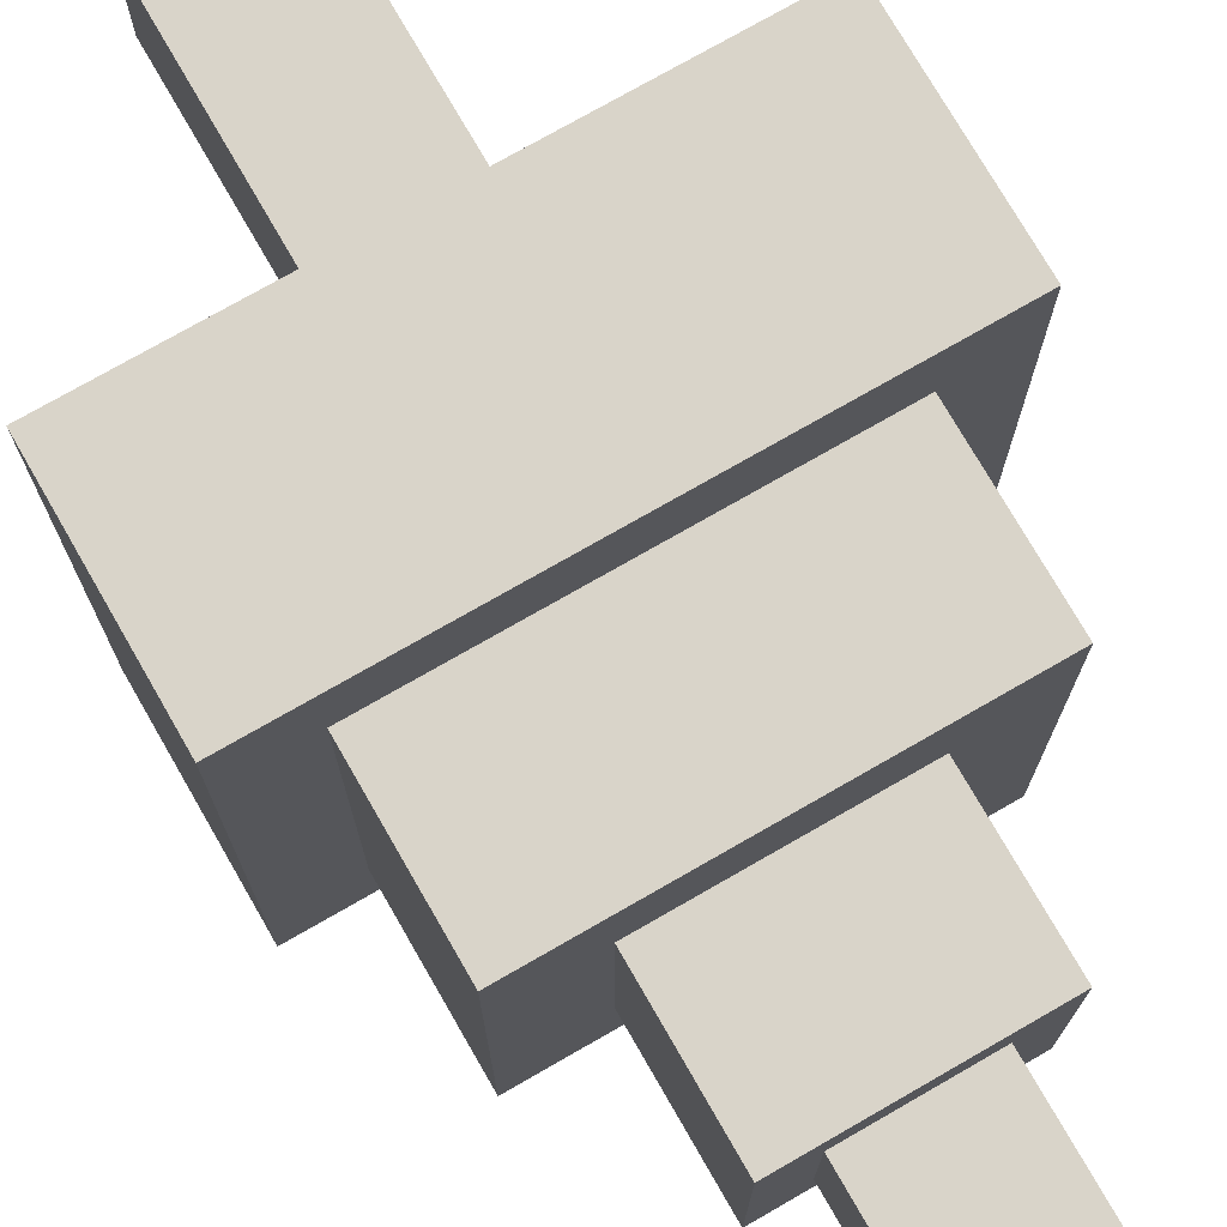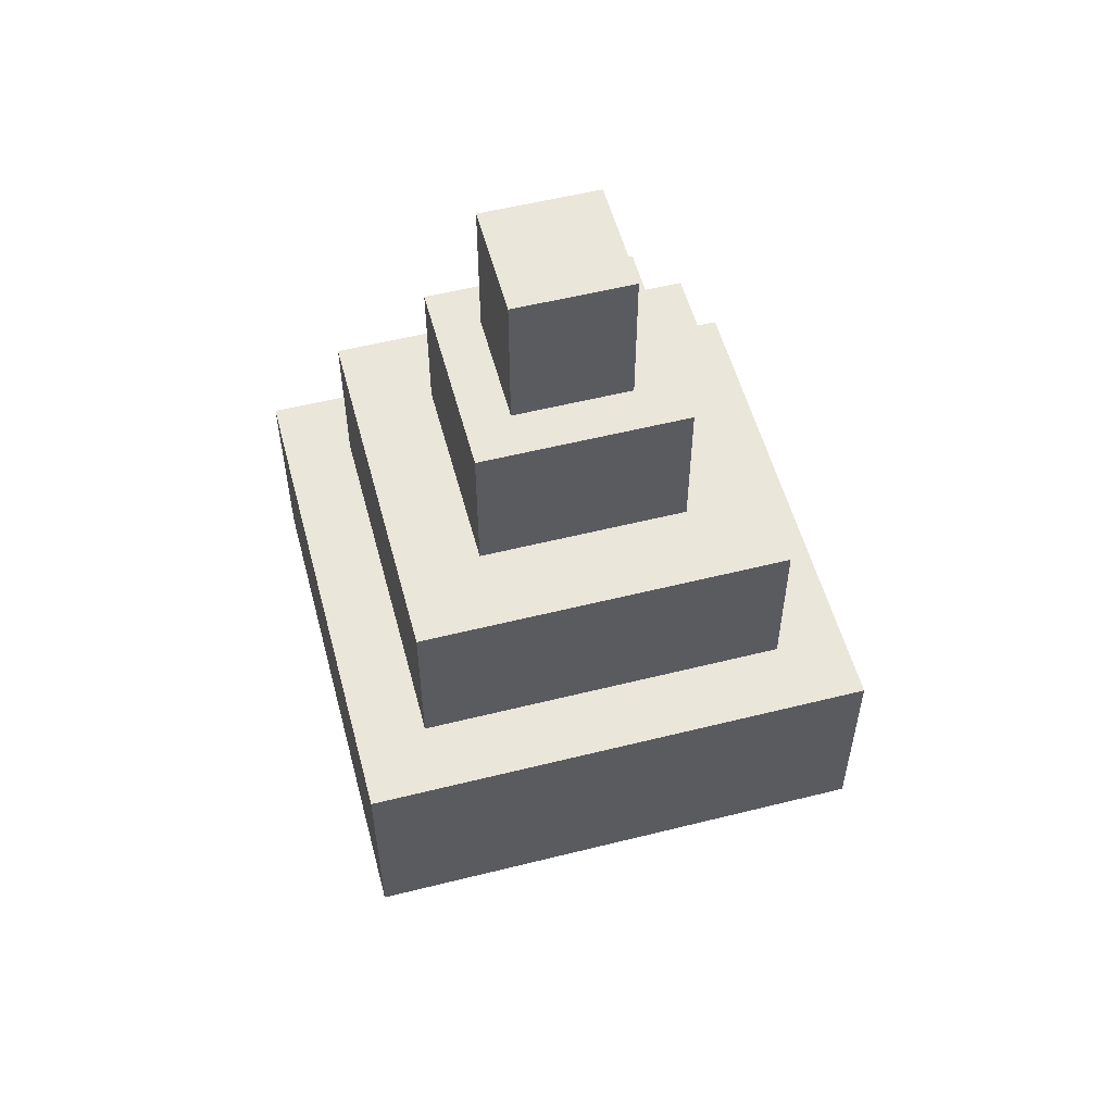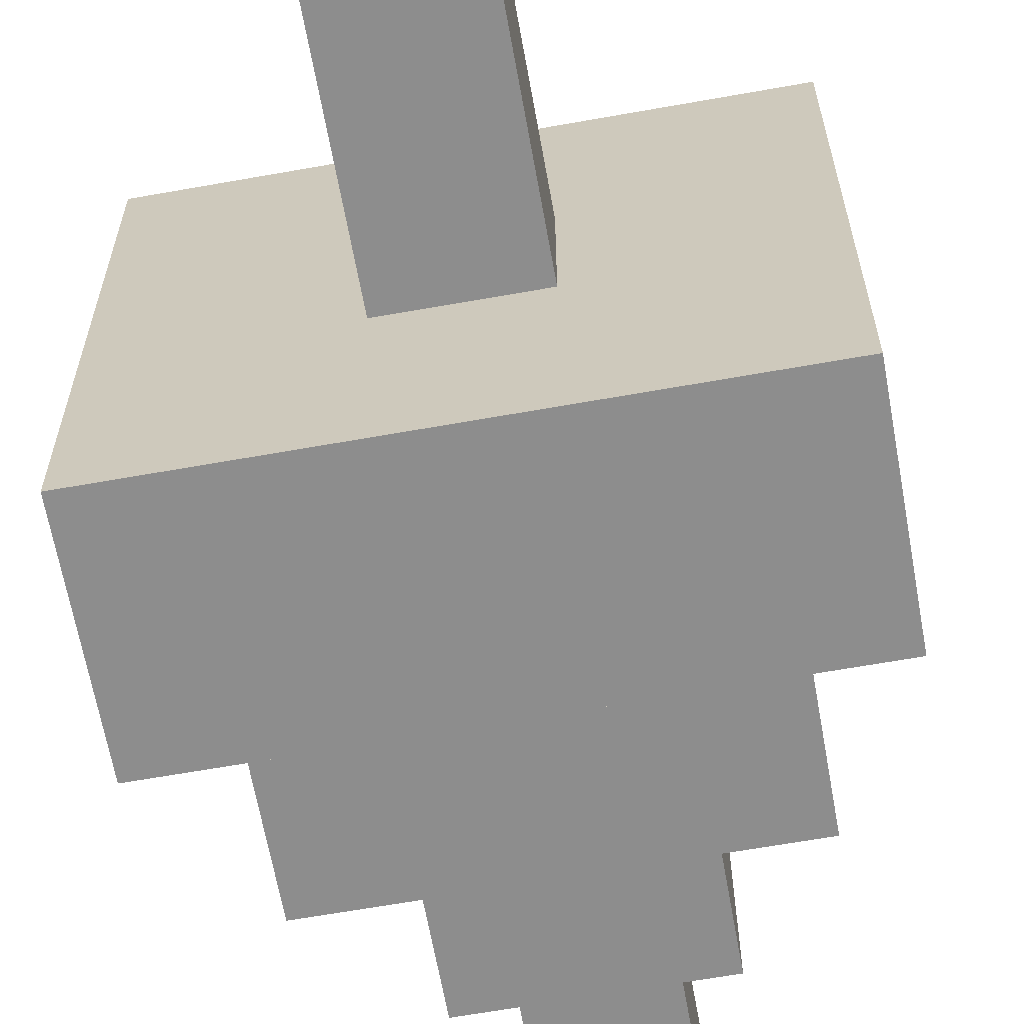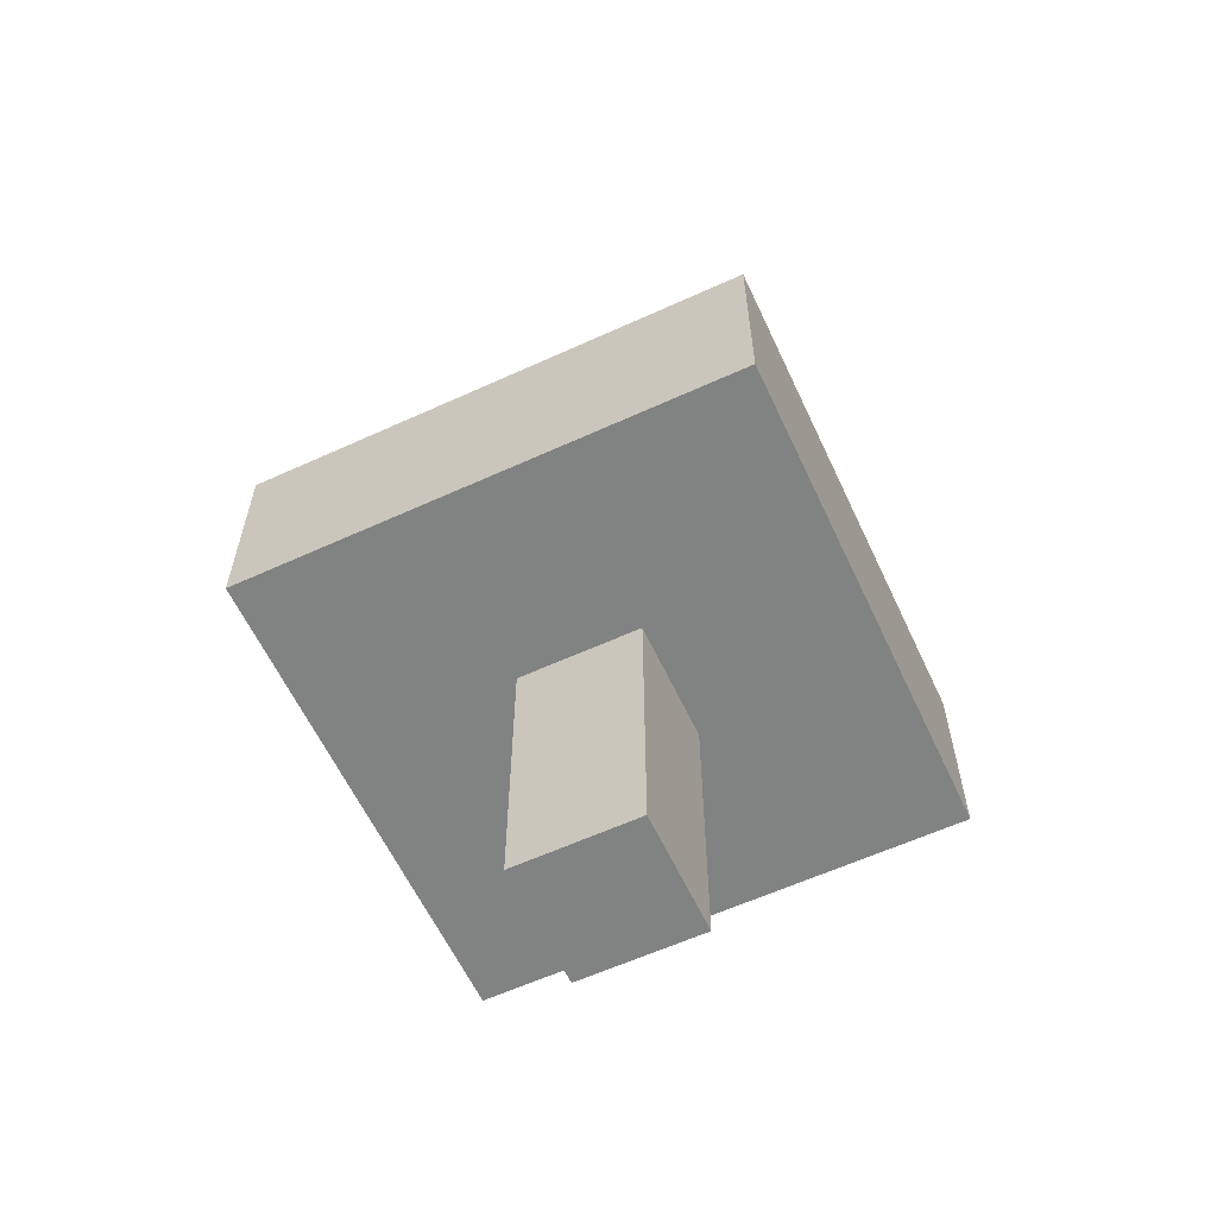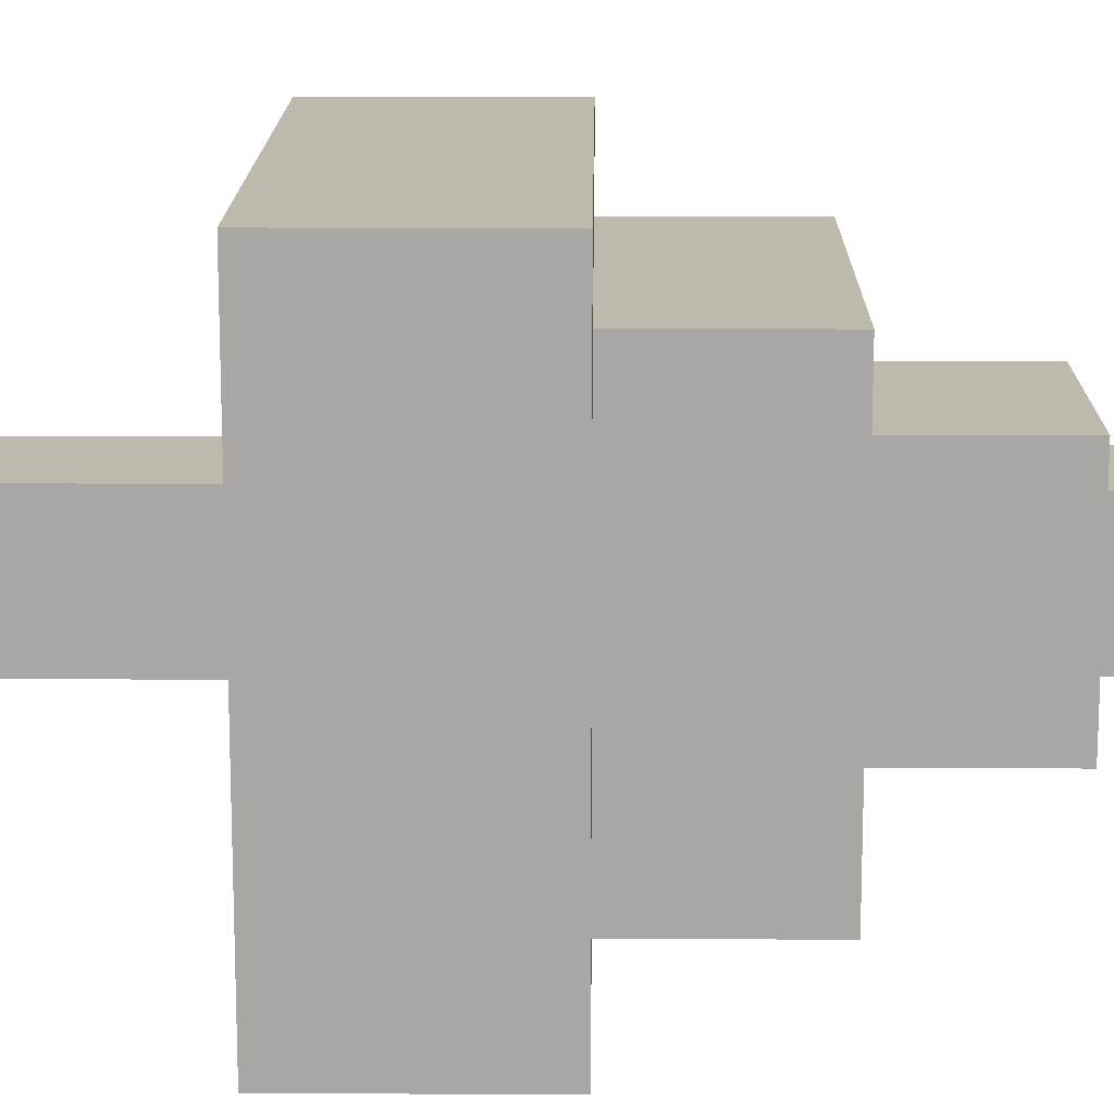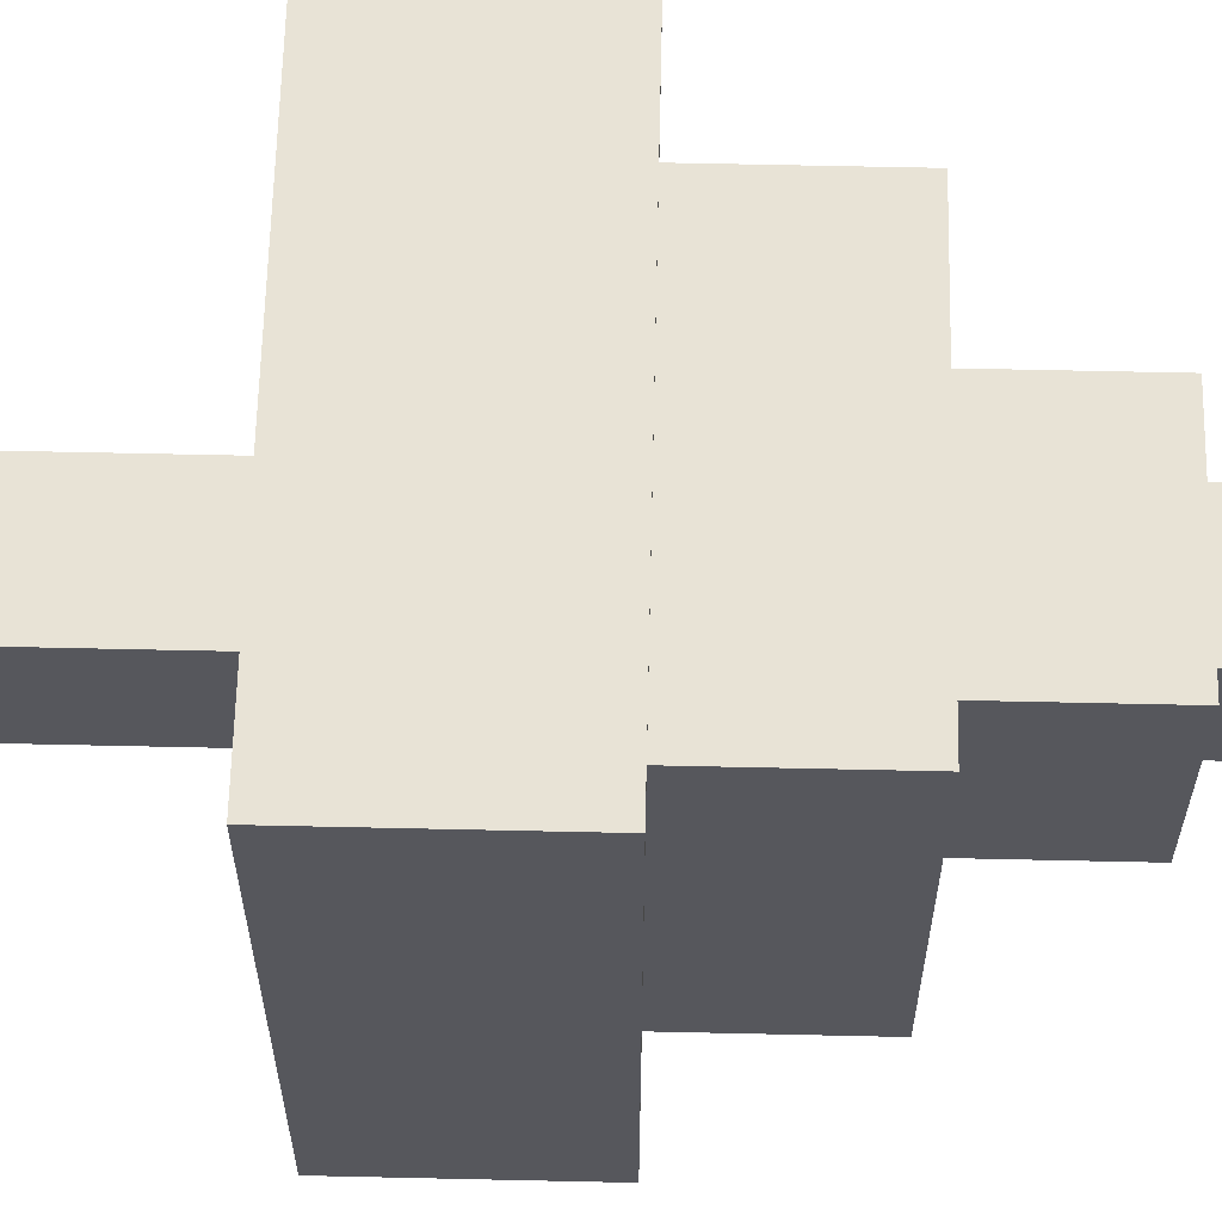
<metadata>
{"format":"obj","ext":"obj","renderer":"f3d","projection":"perspective","resolution":1024,"background":"white","views":[{"elev":74.9,"azim":150.1,"up":"+Z"},{"elev":55.0,"azim":-14.8,"up":"+Y"},{"elev":-64.6,"azim":10.2,"up":"+Z"},{"elev":-60.6,"azim":115.0,"up":"+Y"},{"elev":15.2,"azim":90.7,"up":"+Z"},{"elev":62.5,"azim":91.3,"up":"+Z"}]}
</metadata>
<code>
o Cube.001
v -0.08872 -0.5214 0.08872
v -0.08872 0.0147 0.08872
v -0.08872 -0.5214 -0.08872
v -0.08872 0.0147 -0.08872
v 0.08872 -0.5214 0.08872
v 0.08872 0.0147 0.08872
v 0.08872 -0.5214 -0.08872
v 0.08872 0.0147 -0.08872
f 1 2 4 3
f 3 4 8 7
f 7 8 6 5
f 5 6 2 1
f 3 7 5 1
f 8 4 2 6
o Cube.002
v -0.3619 0.1885 0.3619
v -0.3619 -0.1026 0.3619
v -0.3619 0.1885 -0.3619
v -0.3619 -0.1026 -0.3619
v 0.3619 0.1885 0.3619
v 0.3619 -0.1026 0.3619
v 0.3619 0.1885 -0.3619
v 0.3619 -0.1026 -0.3619
f 9 10 12 11
f 11 12 16 15
f 15 16 14 13
f 13 14 10 9
f 11 15 13 9
f 16 12 10 14
o Cube.003_Cube.005
v 0.2627 0.4158 0.2627
v 0.2627 0.1877 0.2627
v 0.2627 0.4158 -0.2627
v 0.2627 0.1877 -0.2627
v -0.2627 0.4158 0.2627
v -0.2627 0.1877 0.2627
v -0.2627 0.4158 -0.2627
v -0.2627 0.1877 -0.2627
f 17 19 20 18
f 19 23 24 20
f 23 21 22 24
f 21 17 18 22
f 19 17 21 23
f 24 22 18 20
o Cube.004_Cube.008
v -0.1481 0.6256 0.1481
v -0.1481 0.389 0.1481
v -0.1481 0.6256 -0.1481
v -0.1481 0.389 -0.1481
v 0.1481 0.6256 0.1481
v 0.1481 0.389 0.1481
v 0.1481 0.6256 -0.1481
v 0.1481 0.389 -0.1481
f 25 26 28 27
f 27 28 32 31
f 31 32 30 29
f 29 30 26 25
f 27 31 29 25
f 32 28 26 30
o Cube.005_Cube.007
v 0.08406 0.8345 0.08406
v 0.08406 0.6187 0.08406
v 0.08406 0.8345 -0.08406
v 0.08406 0.6187 -0.08406
v -0.08406 0.8345 0.08406
v -0.08406 0.6187 0.08406
v -0.08406 0.8345 -0.08406
v -0.08406 0.6187 -0.08406
f 33 35 36 34
f 35 39 40 36
f 39 37 38 40
f 37 33 34 38
f 35 33 37 39
f 40 38 34 36

</code>
